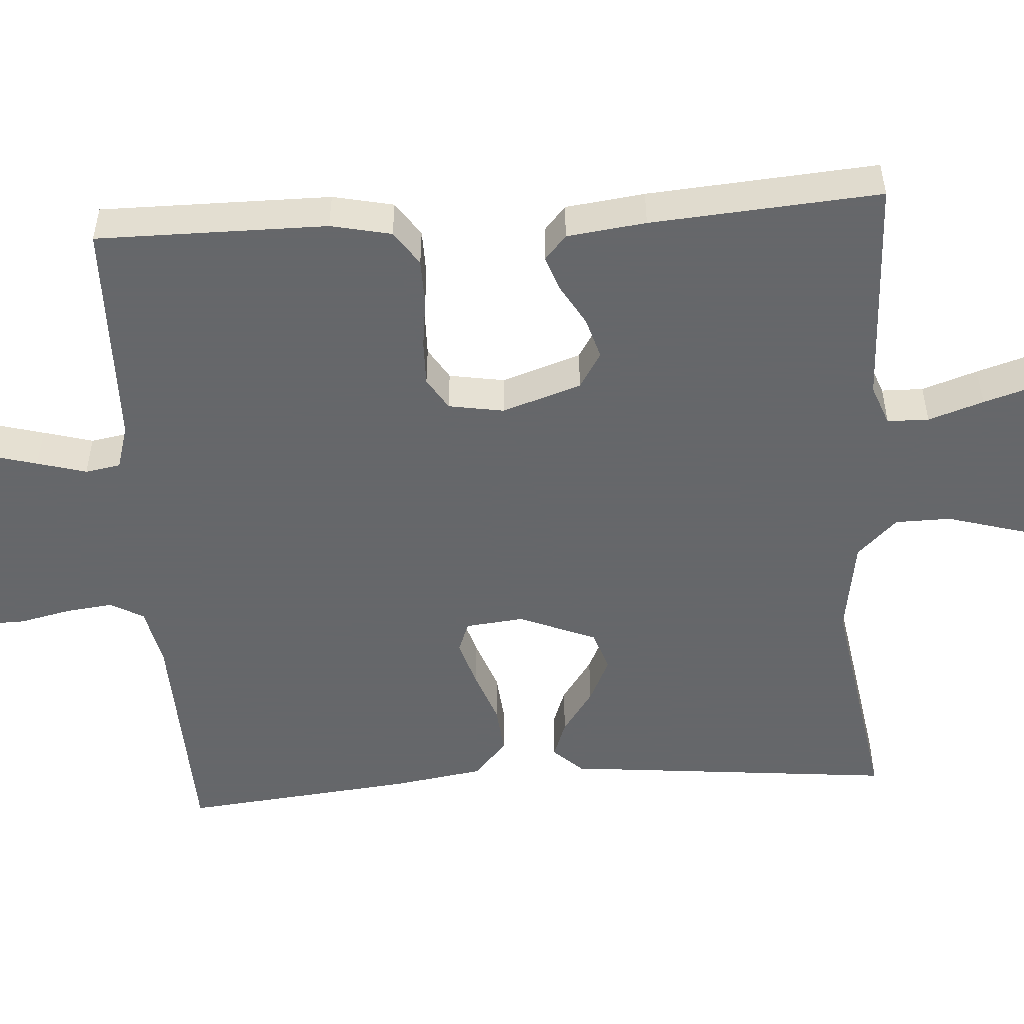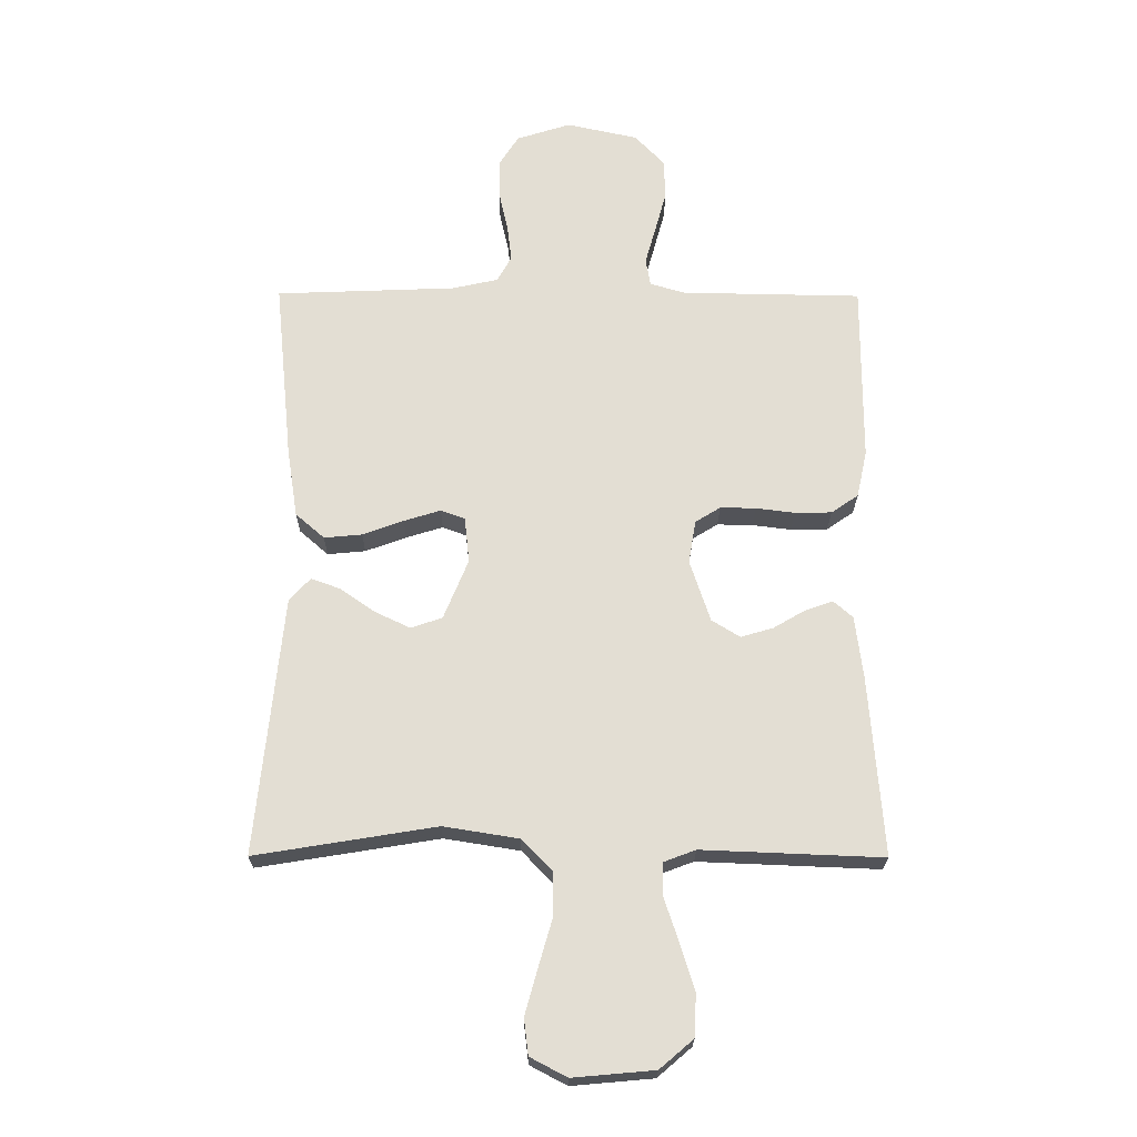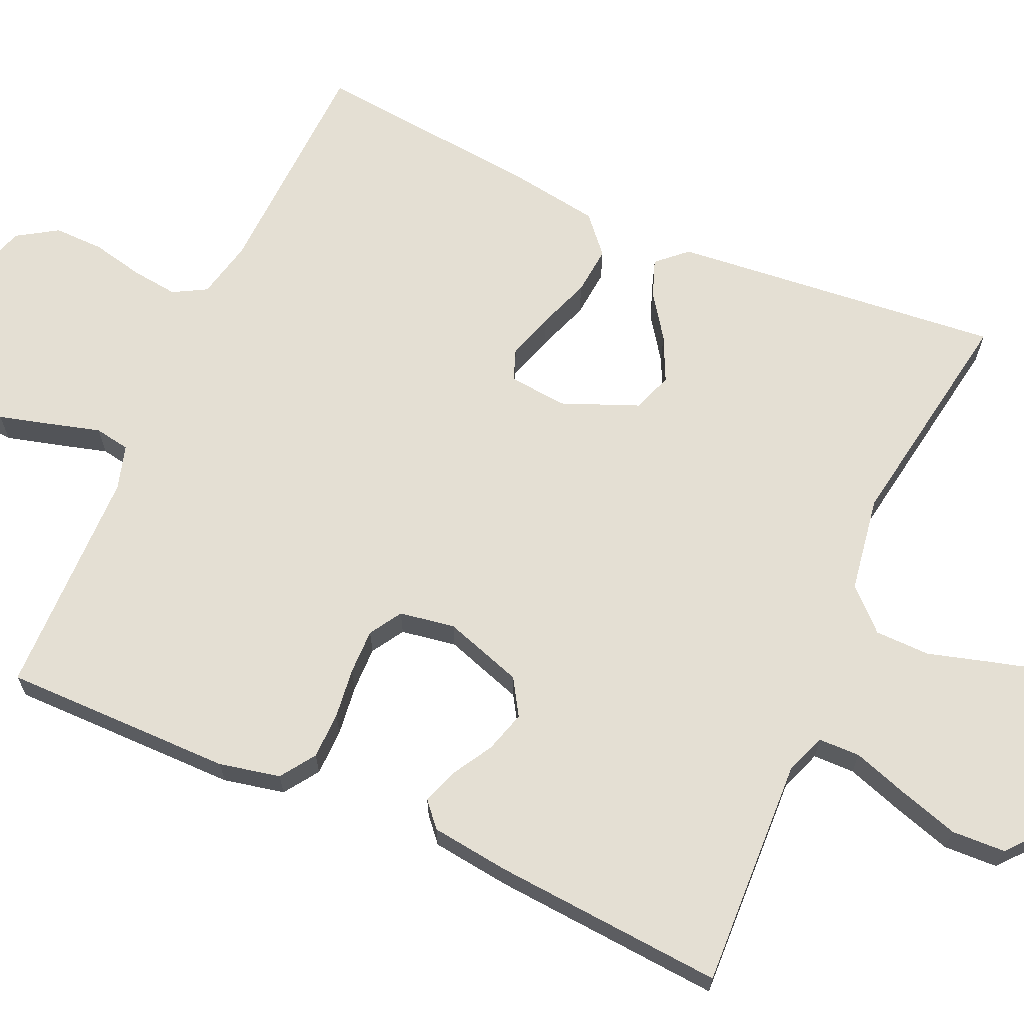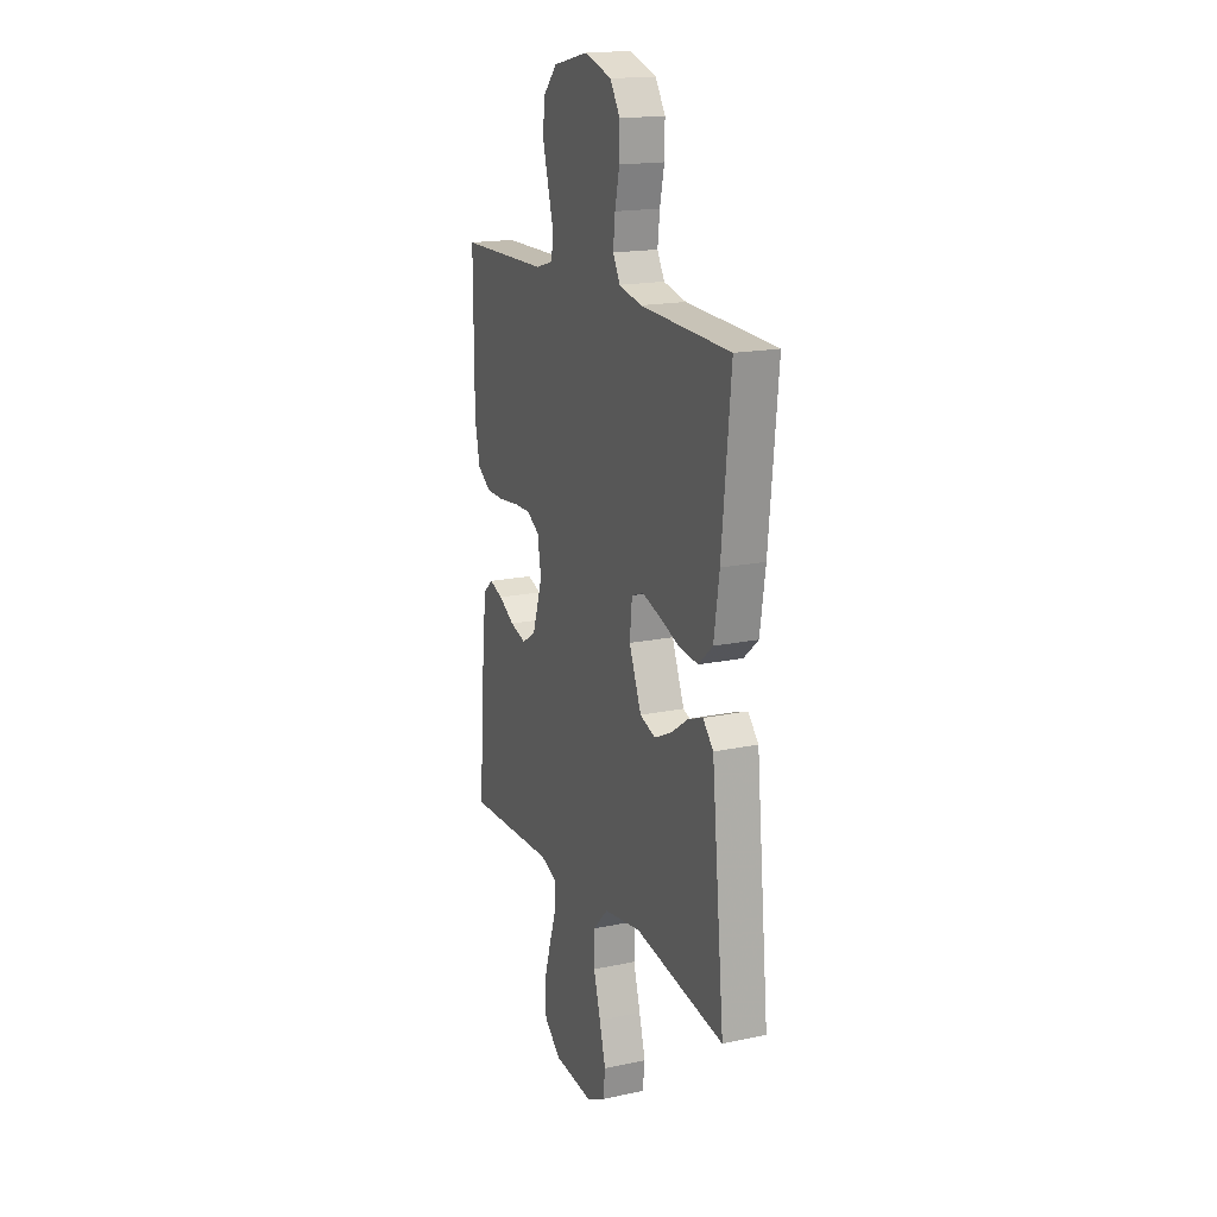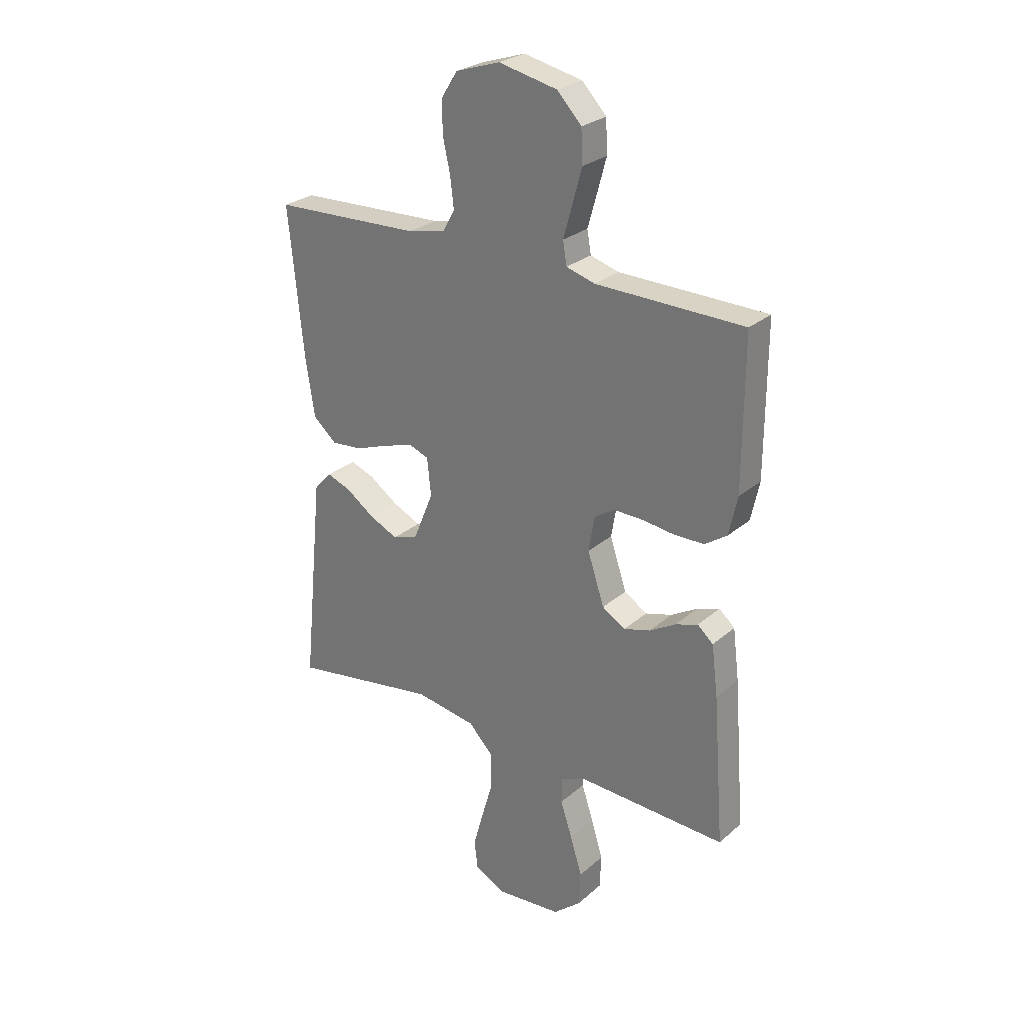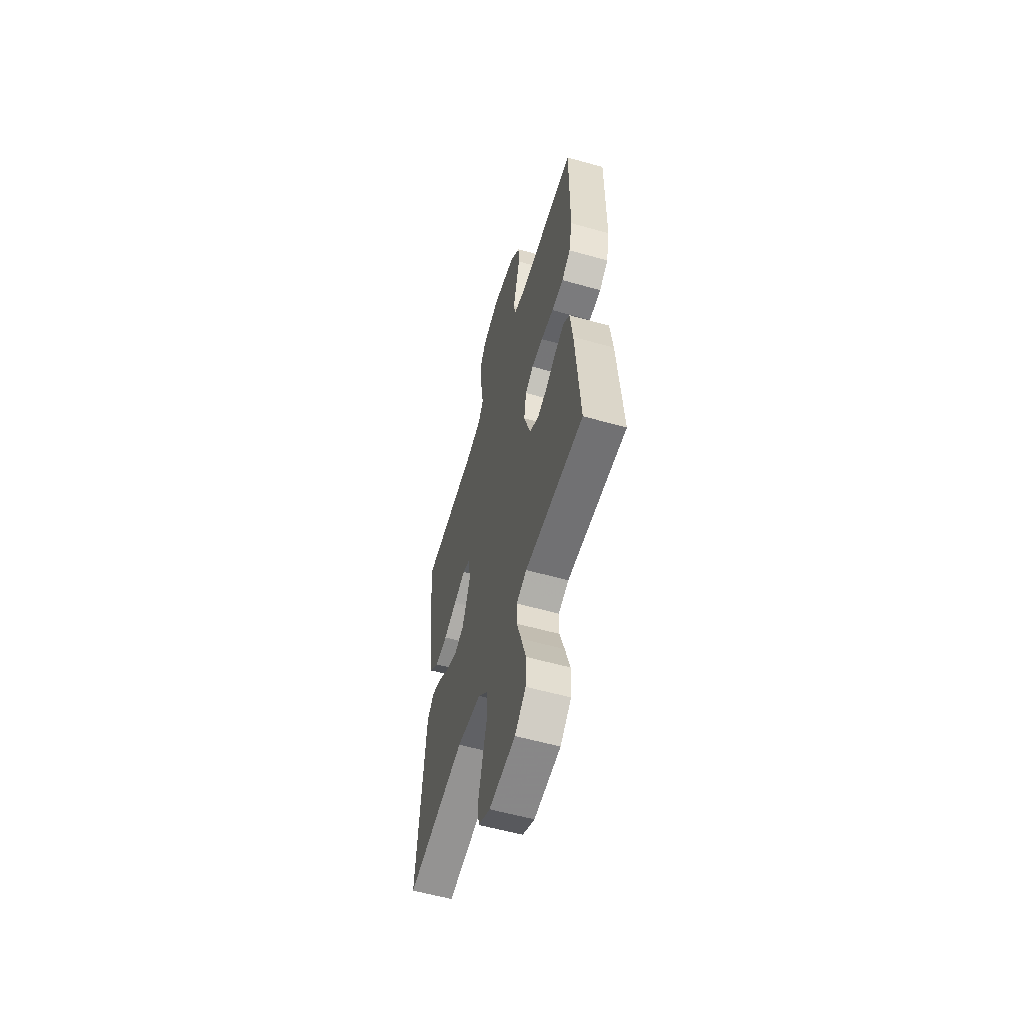
<metadata>
{"format":"obj","ext":"obj","renderer":"f3d","projection":"perspective","resolution":1024,"background":"white","views":[{"elev":-52.0,"azim":93.8,"up":"+Y"},{"elev":-22.6,"azim":-0.5,"up":"+Z"},{"elev":66.8,"azim":114.0,"up":"+Y"},{"elev":17.4,"azim":-112.9,"up":"+Z"},{"elev":27.0,"azim":37.4,"up":"+Z"},{"elev":-57.6,"azim":73.7,"up":"+Z"}]}
</metadata>
<code>
v -0.5 0.07 0.5
v -0.2 0.07 0.512
v -0.124 0.07 0.529
v -0.1 0.07 0.572
v -0.107 0.07 0.632
v -0.122 0.07 0.7
v -0.123 0.07 0.765
v -0.09 0.07 0.817
v 0 0.07 0.846
v 0.119 0.07 0.82
v 0.168 0.07 0.768
v 0.171 0.07 0.702
v 0.152 0.07 0.632
v 0.134 0.07 0.568
v 0.142 0.07 0.522
v 0.2 0.07 0.505
v 0.5 0.07 0.5
v 0.499 0.07 0.2
v 0.482 0.07 0.121
v 0.437 0.07 0.09
v 0.376 0.07 0.089
v 0.311 0.07 0.097
v 0.252 0.07 0.098
v 0.21 0.07 0.072
v 0.198 0.07 0
v 0.232 0.07 -0.103
v 0.279 0.07 -0.132
v 0.333 0.07 -0.116
v 0.386 0.07 -0.085
v 0.432 0.07 -0.069
v 0.464 0.07 -0.097
v 0.477 0.07 -0.2
v 0.5 0.07 -0.5
v 0.2 0.07 -0.488
v 0.147 0.07 -0.508
v 0.146 0.07 -0.562
v 0.17 0.07 -0.634
v 0.194 0.07 -0.712
v 0.191 0.07 -0.782
v 0.135 0.07 -0.83
v 0 0.07 -0.842
v -0.061 0.07 -0.81
v -0.068 0.07 -0.751
v -0.047 0.07 -0.675
v -0.024 0.07 -0.595
v -0.025 0.07 -0.523
v -0.075 0.07 -0.471
v -0.2 0.07 -0.451
v -0.5 0.07 -0.5
v -0.47 0.07 -0.2
v -0.457 0.07 -0.07
v -0.422 0.07 -0.032
v -0.373 0.07 -0.05
v -0.316 0.07 -0.09
v -0.257 0.07 -0.118
v -0.205 0.07 -0.1
v -0.164 0.07 0
v -0.172 0.07 0.076
v -0.212 0.07 0.091
v -0.273 0.07 0.072
v -0.341 0.07 0.047
v -0.404 0.07 0.041
v -0.452 0.07 0.083
v -0.47 0.07 0.2
v -0.5 0 0.5
v -0.2 0 0.512
v -0.124 0 0.529
v -0.1 0 0.572
v -0.107 0 0.632
v -0.122 0 0.7
v -0.123 0 0.765
v -0.09 0 0.817
v 0 0 0.846
v 0.119 0 0.82
v 0.168 0 0.768
v 0.171 0 0.702
v 0.152 0 0.632
v 0.134 0 0.568
v 0.142 0 0.522
v 0.2 0 0.505
v 0.5 0 0.5
v 0.499 0 0.2
v 0.482 0 0.121
v 0.437 0 0.09
v 0.376 0 0.089
v 0.311 0 0.097
v 0.252 0 0.098
v 0.21 0 0.072
v 0.198 0 0
v 0.232 0 -0.103
v 0.279 0 -0.132
v 0.333 0 -0.116
v 0.386 0 -0.085
v 0.432 0 -0.069
v 0.464 0 -0.097
v 0.477 0 -0.2
v 0.5 0 -0.5
v 0.2 0 -0.488
v 0.147 0 -0.508
v 0.146 0 -0.562
v 0.17 0 -0.634
v 0.194 0 -0.712
v 0.191 0 -0.782
v 0.135 0 -0.83
v 0 0 -0.842
v -0.061 0 -0.81
v -0.068 0 -0.751
v -0.047 0 -0.675
v -0.024 0 -0.595
v -0.025 0 -0.523
v -0.075 0 -0.471
v -0.2 0 -0.451
v -0.5 0 -0.5
v -0.47 0 -0.2
v -0.457 0 -0.07
v -0.422 0 -0.032
v -0.373 0 -0.05
v -0.316 0 -0.09
v -0.257 0 -0.118
v -0.205 0 -0.1
v -0.164 0 0
v -0.172 0 0.076
v -0.212 0 0.091
v -0.273 0 0.072
v -0.341 0 0.047
v -0.404 0 0.041
v -0.452 0 0.083
v -0.47 0 0.2
f 63 64 1 2
f 60 61 62 63
f 59 60 63 2
f 58 59 2 3
f 57 58 3 4
f 51 52 53 54
f 50 51 54 55
f 48 49 50 55
f 47 48 55 56
f 42 43 44 45
f 40 41 42 45
f 40 45 46
f 39 40 46
f 36 37 38 39
f 36 39 46
f 35 36 46 47
f 31 32 33 34
f 28 29 30 31
f 27 28 31 34
f 26 27 34 35
f 19 20 21 22
f 19 22 23
f 16 17 18 19
f 15 16 19 23
f 11 12 13 14
f 9 10 11 14
f 9 14 15
f 5 6 7 8
f 4 5 8 9
f 57 4 9 15
f 25 26 35 47
f 24 25 47 56
f 24 56 57
f 15 23 24 57
f 66 65 128 127
f 127 126 125 124
f 66 127 124 123
f 67 66 123 122
f 68 67 122 121
f 118 117 116 115
f 119 118 115 114
f 119 114 113 112
f 120 119 112 111
f 109 108 107 106
f 109 106 105 104
f 110 109 104
f 110 104 103
f 103 102 101 100
f 110 103 100
f 111 110 100 99
f 98 97 96 95
f 95 94 93 92
f 98 95 92 91
f 99 98 91 90
f 86 85 84 83
f 87 86 83
f 83 82 81 80
f 87 83 80 79
f 78 77 76 75
f 78 75 74 73
f 79 78 73
f 72 71 70 69
f 73 72 69 68
f 79 73 68 121
f 111 99 90 89
f 120 111 89 88
f 121 120 88
f 121 88 87 79
f 1 65 66 2
f 2 66 67 3
f 3 67 68 4
f 4 68 69 5
f 5 69 70 6
f 6 70 71 7
f 7 71 72 8
f 8 72 73 9
f 9 73 74 10
f 10 74 75 11
f 11 75 76 12
f 12 76 77 13
f 13 77 78 14
f 14 78 79 15
f 15 79 80 16
f 16 80 81 17
f 17 81 82 18
f 18 82 83 19
f 19 83 84 20
f 20 84 85 21
f 21 85 86 22
f 22 86 87 23
f 23 87 88 24
f 24 88 89 25
f 25 89 90 26
f 26 90 91 27
f 27 91 92 28
f 28 92 93 29
f 29 93 94 30
f 30 94 95 31
f 31 95 96 32
f 32 96 97 33
f 33 97 98 34
f 34 98 99 35
f 35 99 100 36
f 36 100 101 37
f 37 101 102 38
f 38 102 103 39
f 39 103 104 40
f 40 104 105 41
f 41 105 106 42
f 42 106 107 43
f 43 107 108 44
f 44 108 109 45
f 45 109 110 46
f 46 110 111 47
f 47 111 112 48
f 48 112 113 49
f 49 113 114 50
f 50 114 115 51
f 51 115 116 52
f 52 116 117 53
f 53 117 118 54
f 54 118 119 55
f 55 119 120 56
f 56 120 121 57
f 57 121 122 58
f 58 122 123 59
f 59 123 124 60
f 60 124 125 61
f 61 125 126 62
f 62 126 127 63
f 63 127 128 64
f 64 128 65 1

</code>
